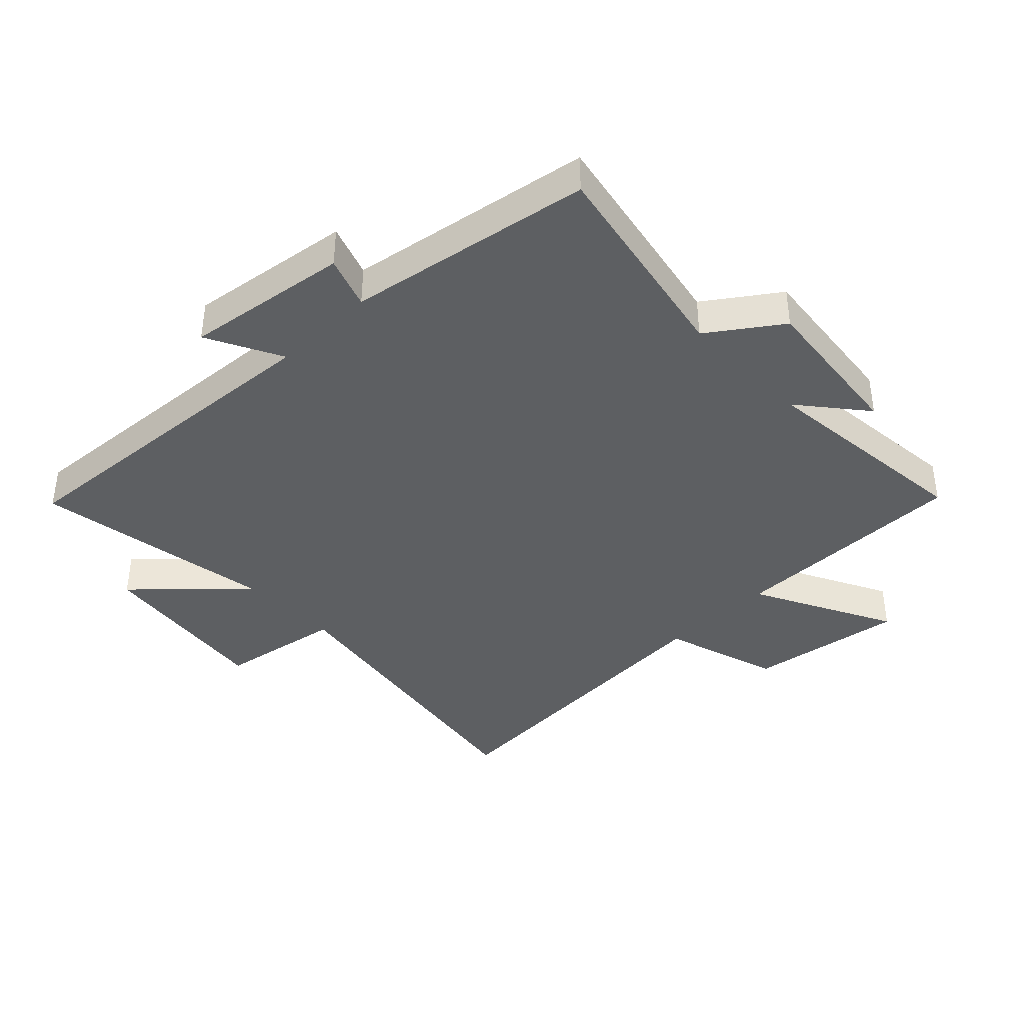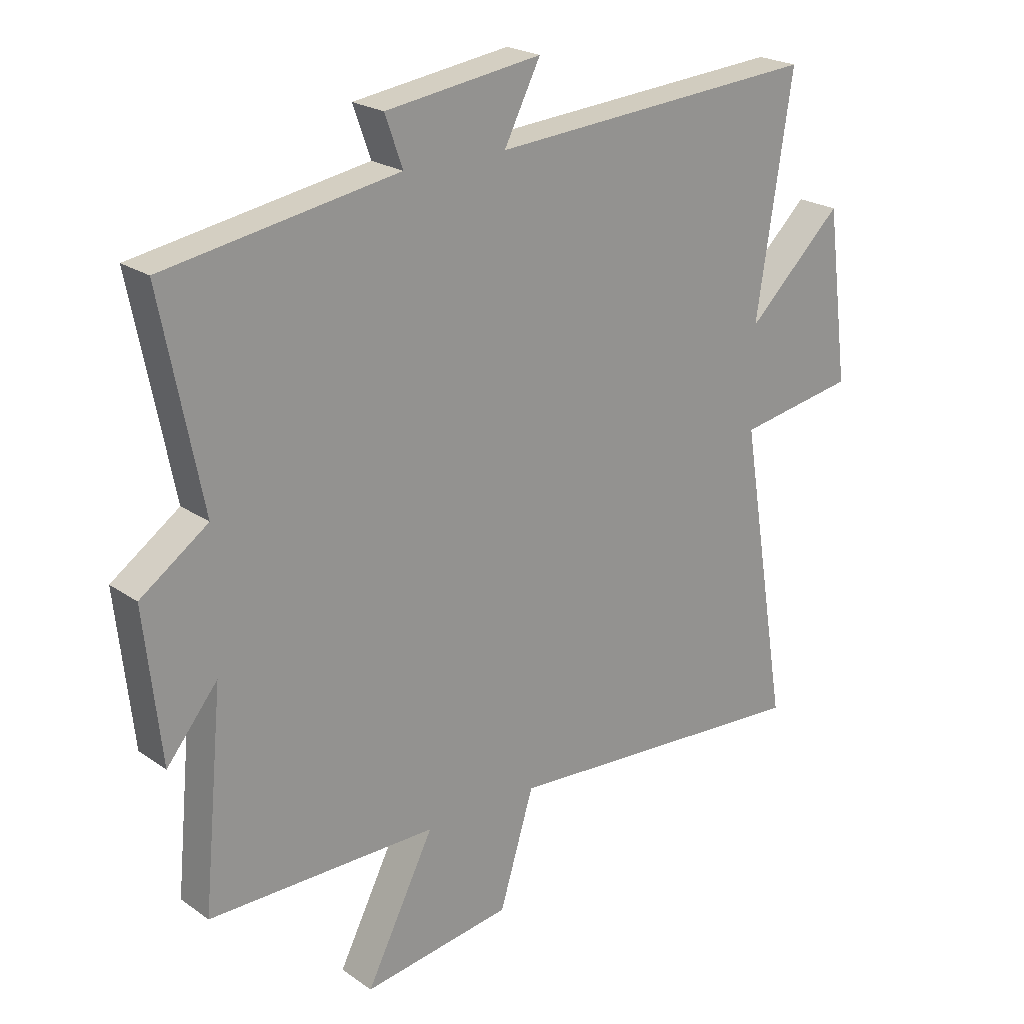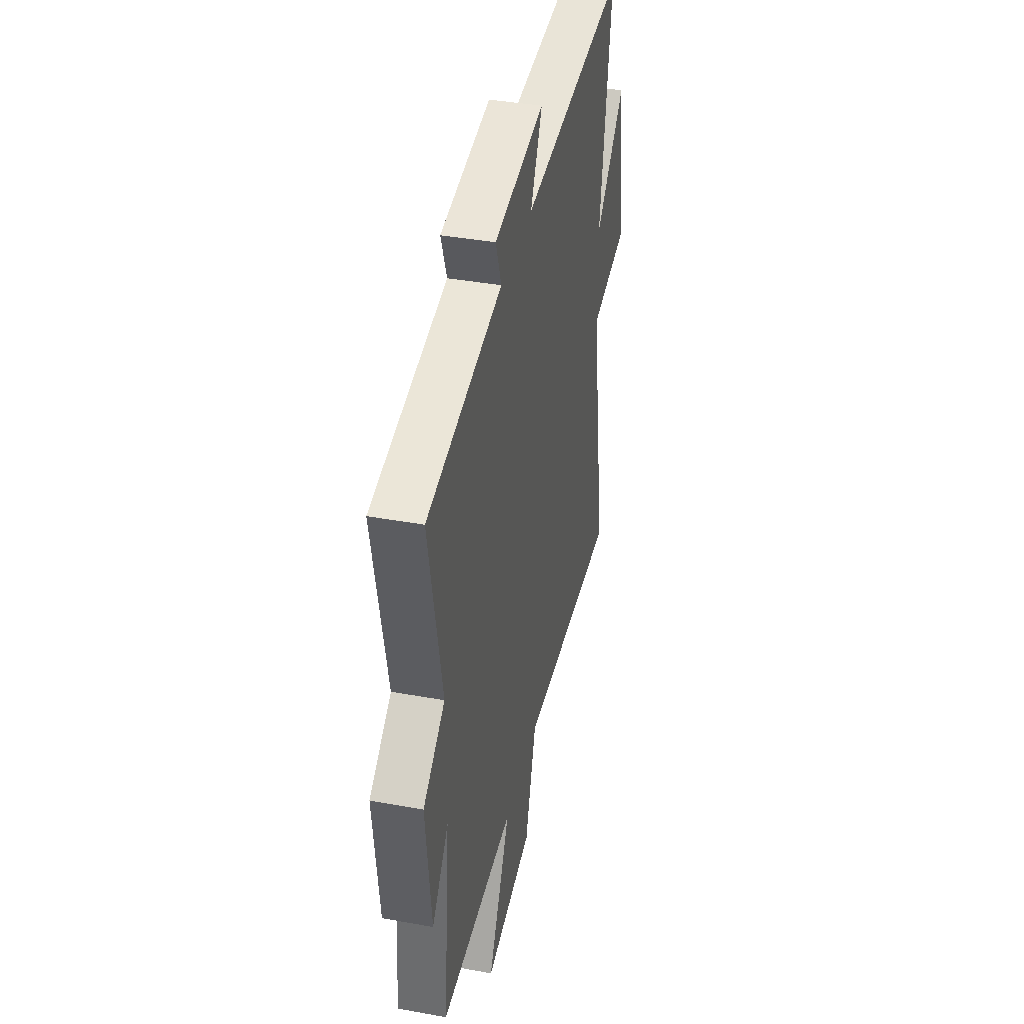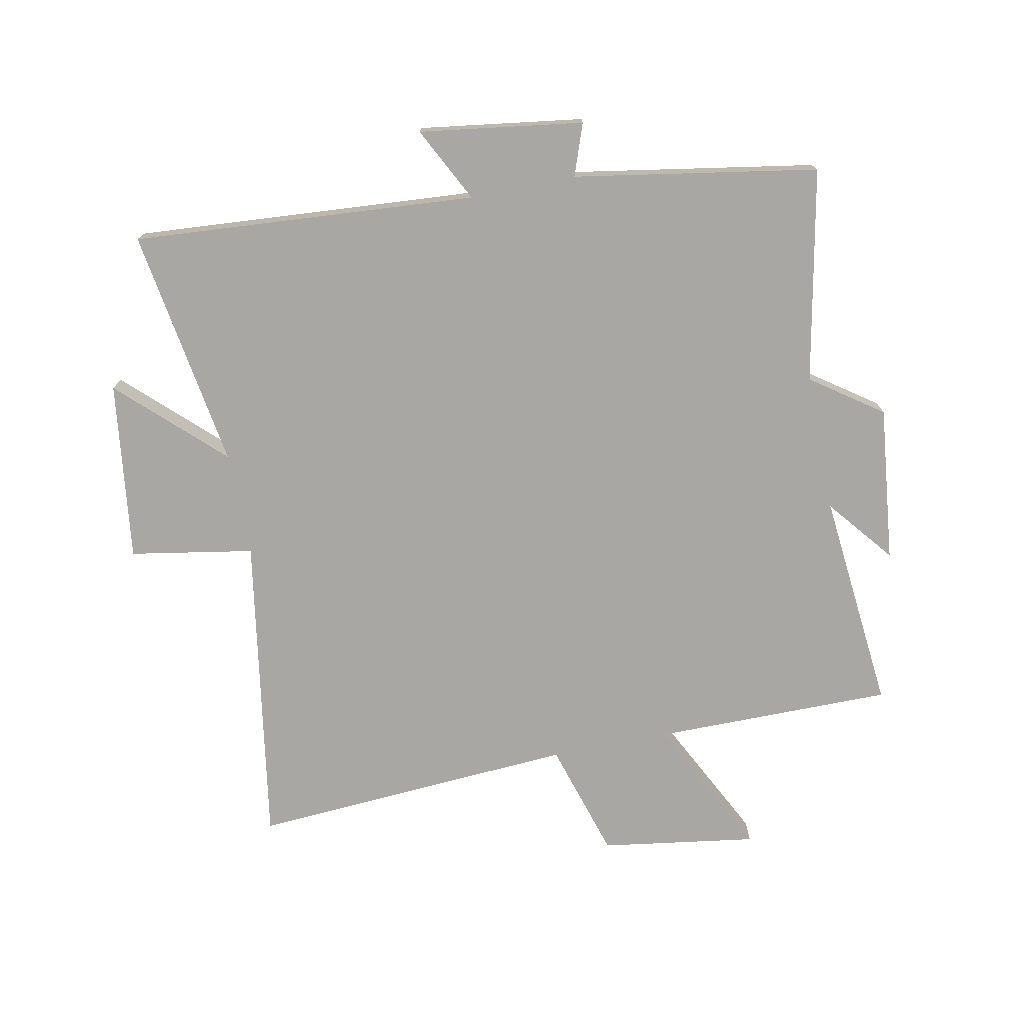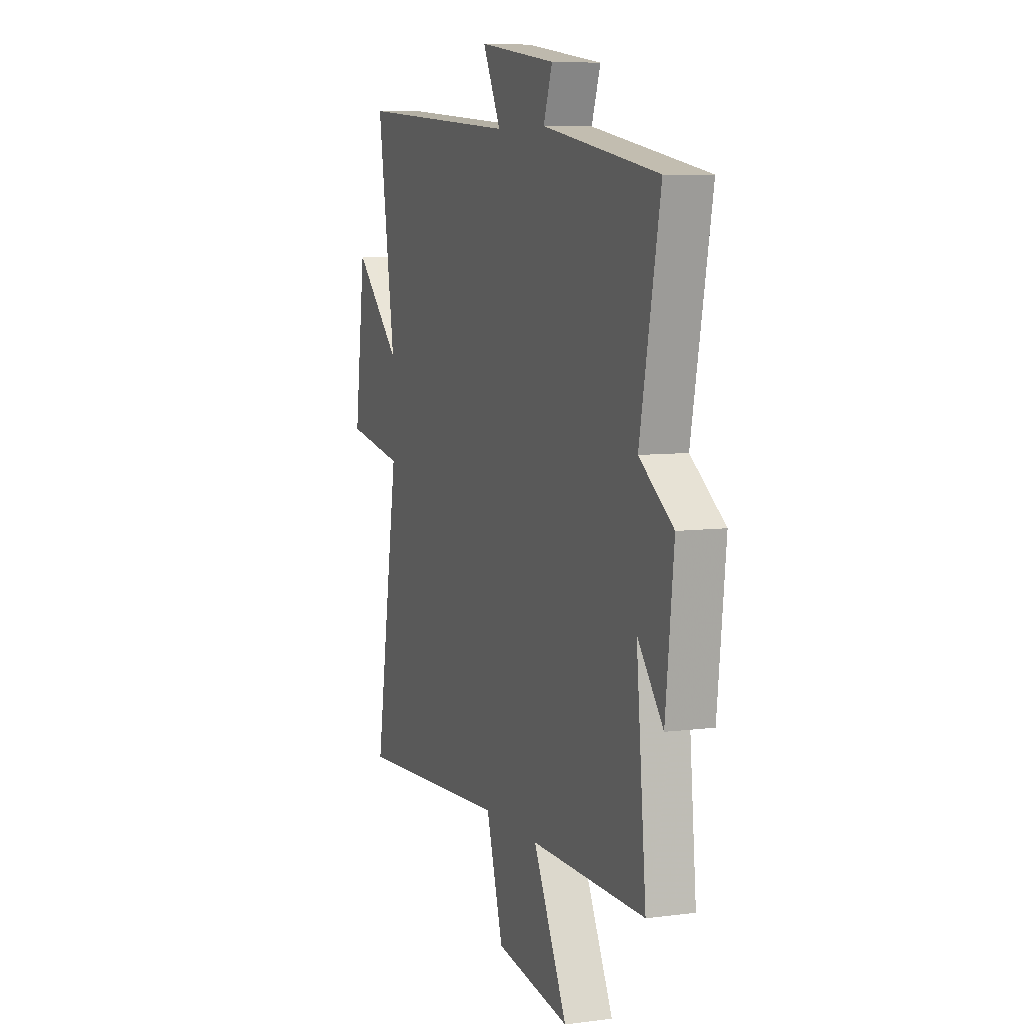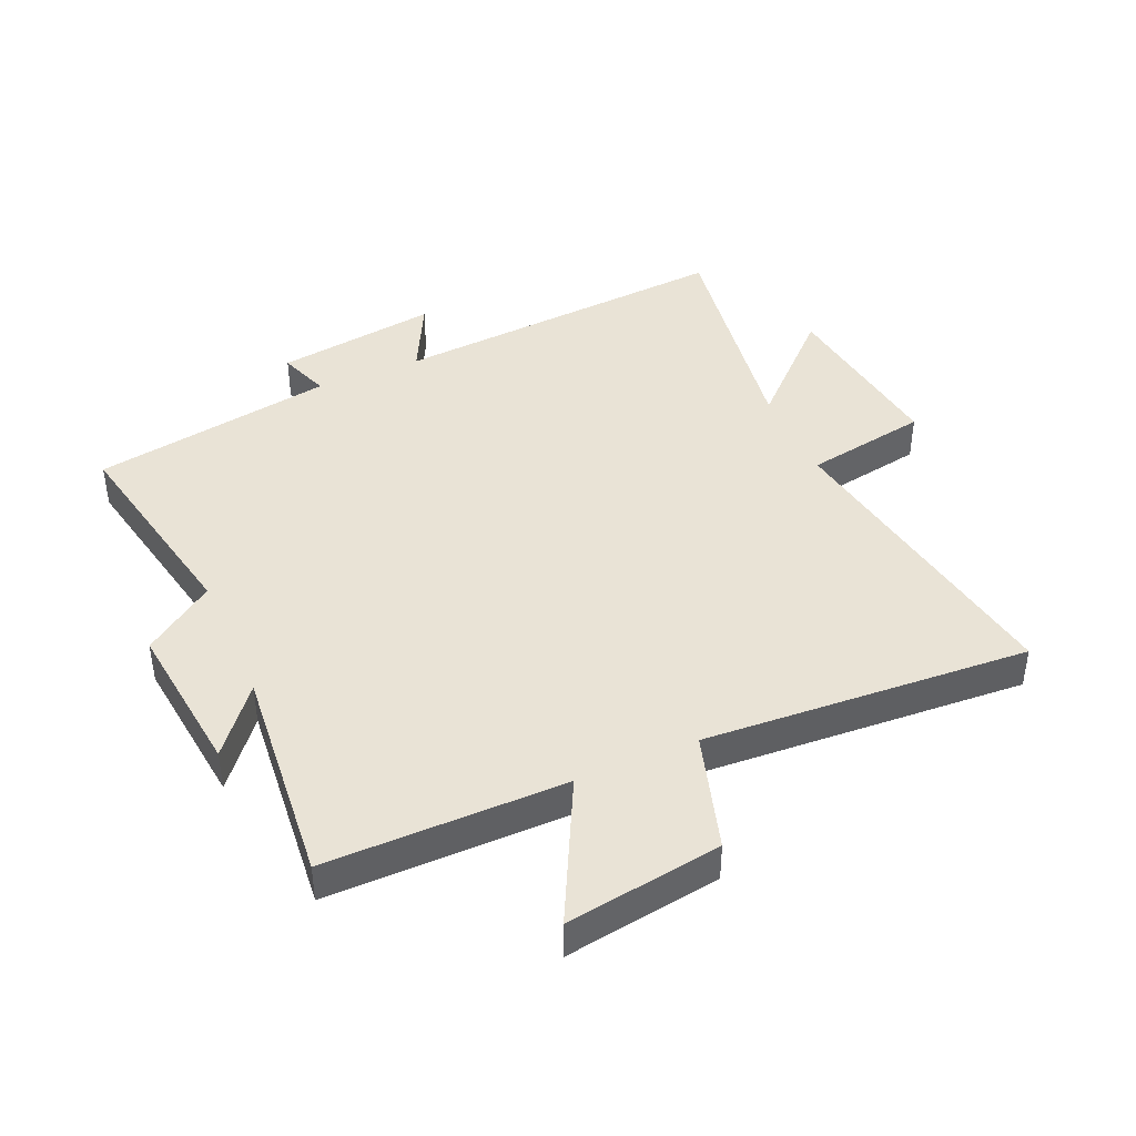
<metadata>
{"format":"obj","ext":"obj","renderer":"f3d","projection":"perspective","resolution":1024,"background":"white","views":[{"elev":-39.6,"azim":44.2,"up":"+Y"},{"elev":22.2,"azim":140.1,"up":"+Z"},{"elev":39.9,"azim":102.7,"up":"+Z"},{"elev":-74.6,"azim":11.3,"up":"+Y"},{"elev":7.4,"azim":69.5,"up":"+Z"},{"elev":42.3,"azim":156.3,"up":"+Y"}]}
</metadata>
<code>
v 0.534 0.07 -0.501
v 0.144 0.07 -0.5
v 0.26 0.07 -0.729
v 0.006 0.07 -0.691
v -0.052 0.07 -0.5
v -0.583 0.07 -0.534
v -0.5 0.07 -0.024
v -0.701 0.07 0.011
v -0.663 0.07 0.303
v -0.5 0.07 0.148
v -0.561 0.07 0.541
v -0.001 0.07 0.5
v -0.063 0.07 0.622
v 0.203 0.07 0.584
v 0.173 0.07 0.5
v 0.569 0.07 0.433
v 0.5 0.07 0.086
v 0.615 0.07 0.005
v 0.587 0.07 -0.249
v 0.5 0.07 -0.142
v 0.534 0 -0.501
v 0.144 0 -0.5
v 0.26 0 -0.729
v 0.006 0 -0.691
v -0.052 0 -0.5
v -0.583 0 -0.534
v -0.5 0 -0.024
v -0.701 0 0.011
v -0.663 0 0.303
v -0.5 0 0.148
v -0.561 0 0.541
v -0.001 0 0.5
v -0.063 0 0.622
v 0.203 0 0.584
v 0.173 0 0.5
v 0.569 0 0.433
v 0.5 0 0.086
v 0.615 0 0.005
v 0.587 0 -0.249
v 0.5 0 -0.142
f 17 18 19 20
f 15 16 17
f 15 17 20
f 12 13 14 15
f 20 1 2
f 15 20 2
f 12 15 2
f 10 11 12 2
f 7 8 9 10
f 5 6 7
f 10 2 3
f 7 10 3
f 5 7 3
f 3 4 5
f 40 39 38 37
f 37 36 35
f 40 37 35
f 35 34 33 32
f 22 21 40
f 22 40 35
f 22 35 32
f 22 32 31 30
f 30 29 28 27
f 27 26 25
f 23 22 30
f 23 30 27
f 23 27 25
f 25 24 23
f 1 21 22 2
f 2 22 23 3
f 3 23 24 4
f 4 24 25 5
f 5 25 26 6
f 6 26 27 7
f 7 27 28 8
f 8 28 29 9
f 9 29 30 10
f 10 30 31 11
f 11 31 32 12
f 12 32 33 13
f 13 33 34 14
f 14 34 35 15
f 15 35 36 16
f 16 36 37 17
f 17 37 38 18
f 18 38 39 19
f 19 39 40 20
f 20 40 21 1

</code>
